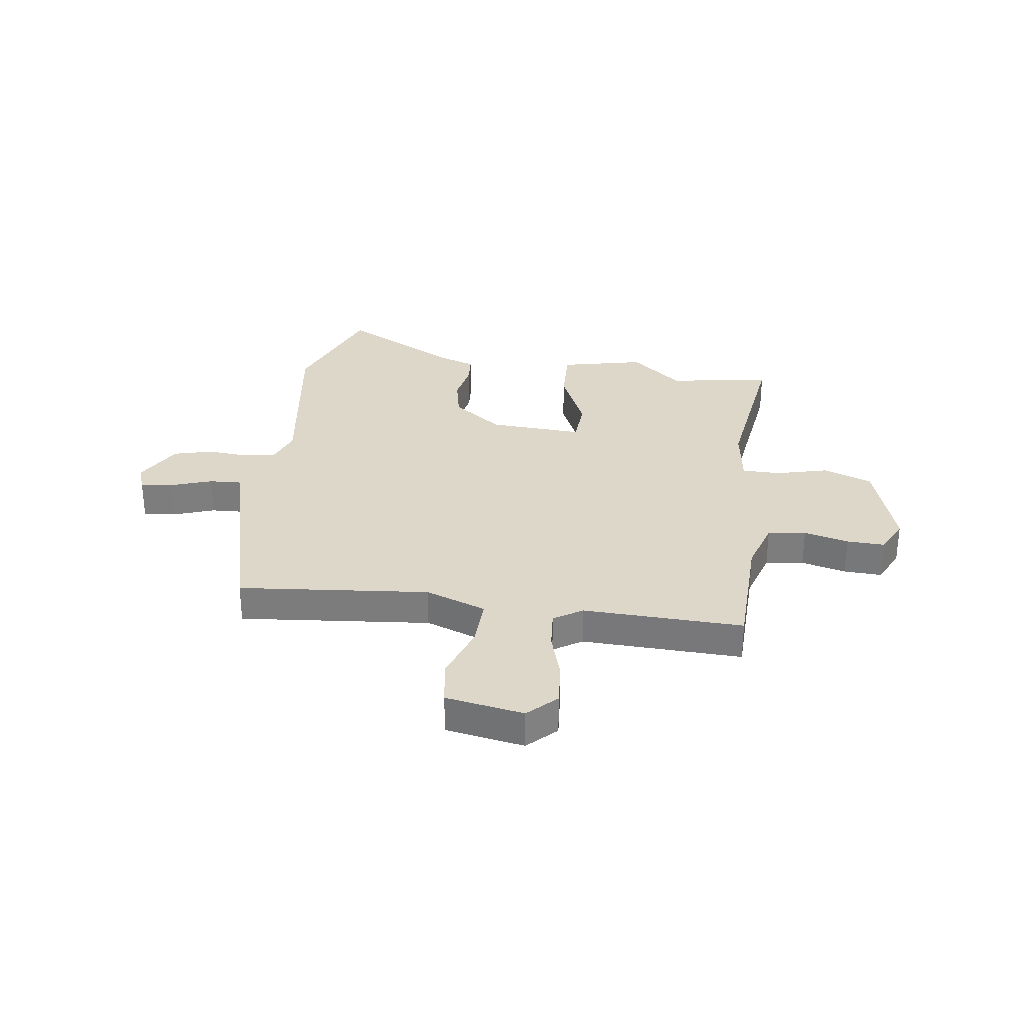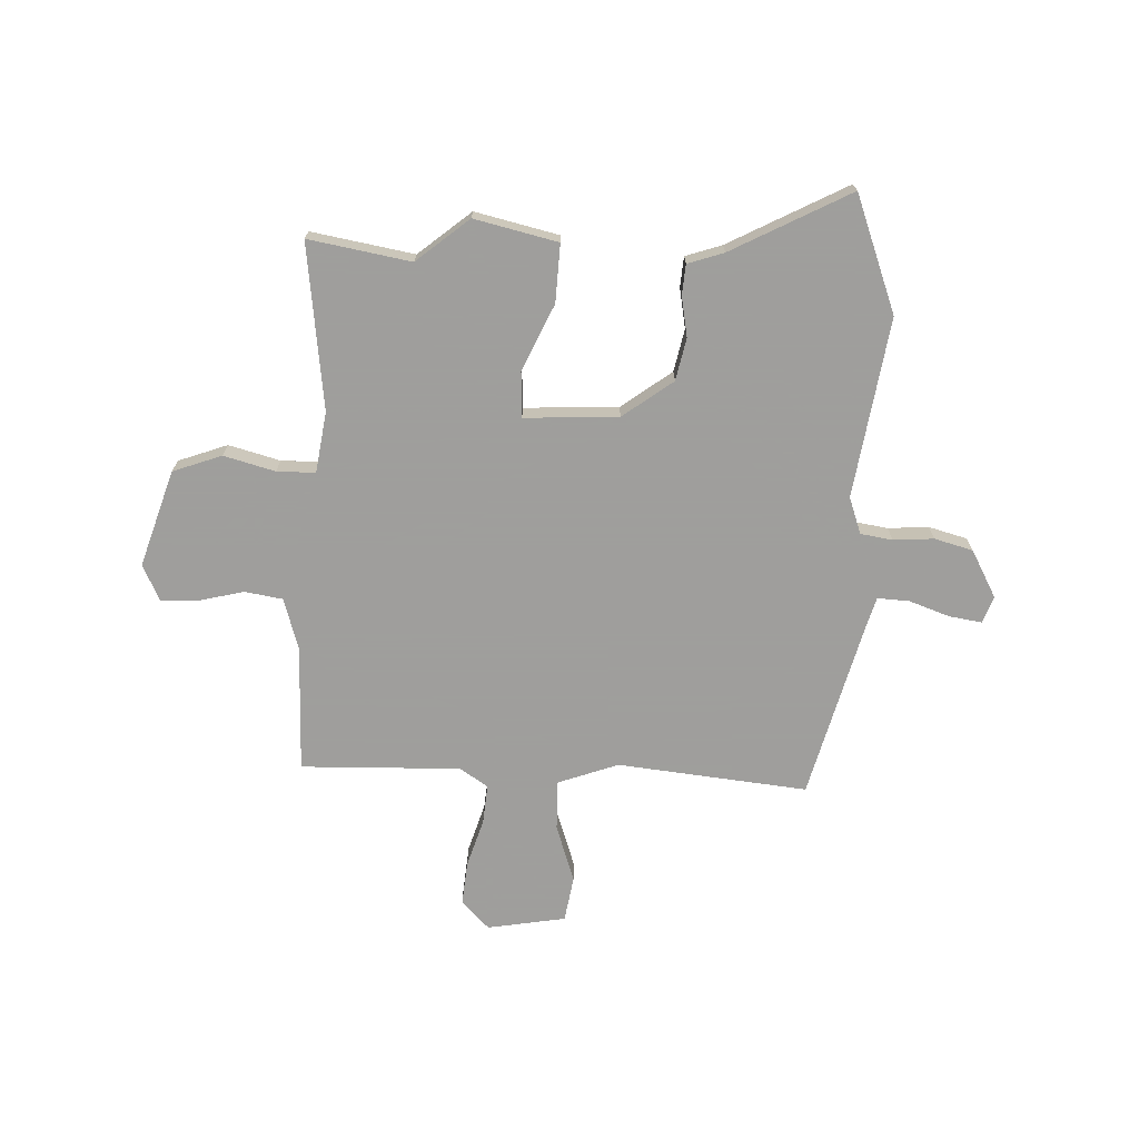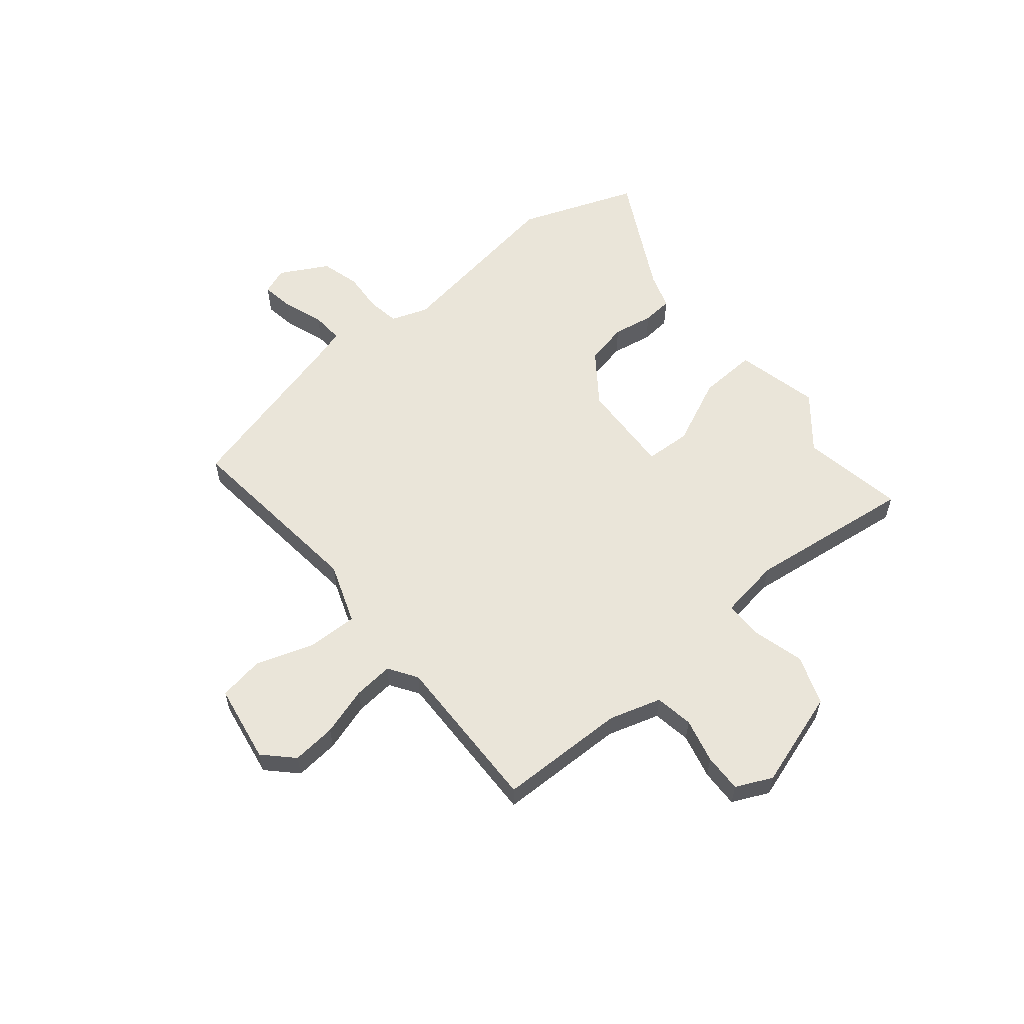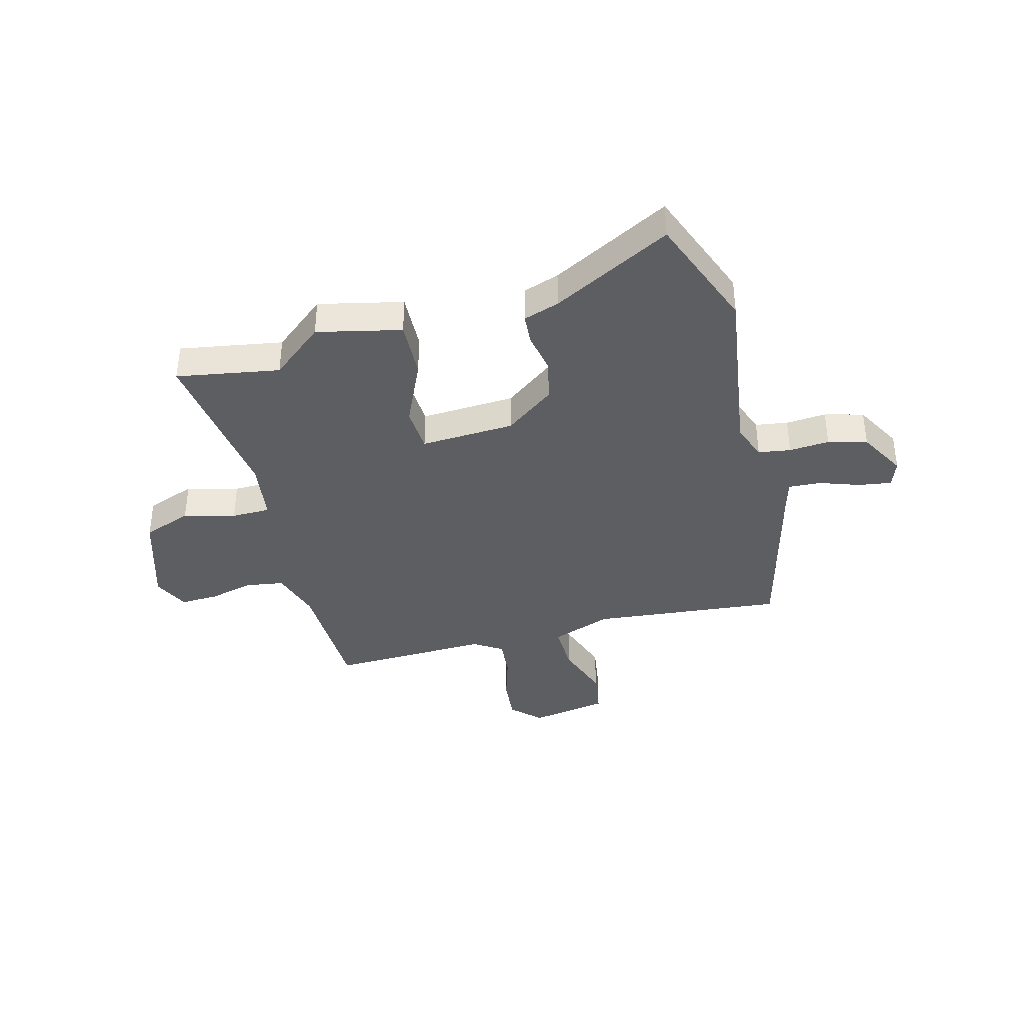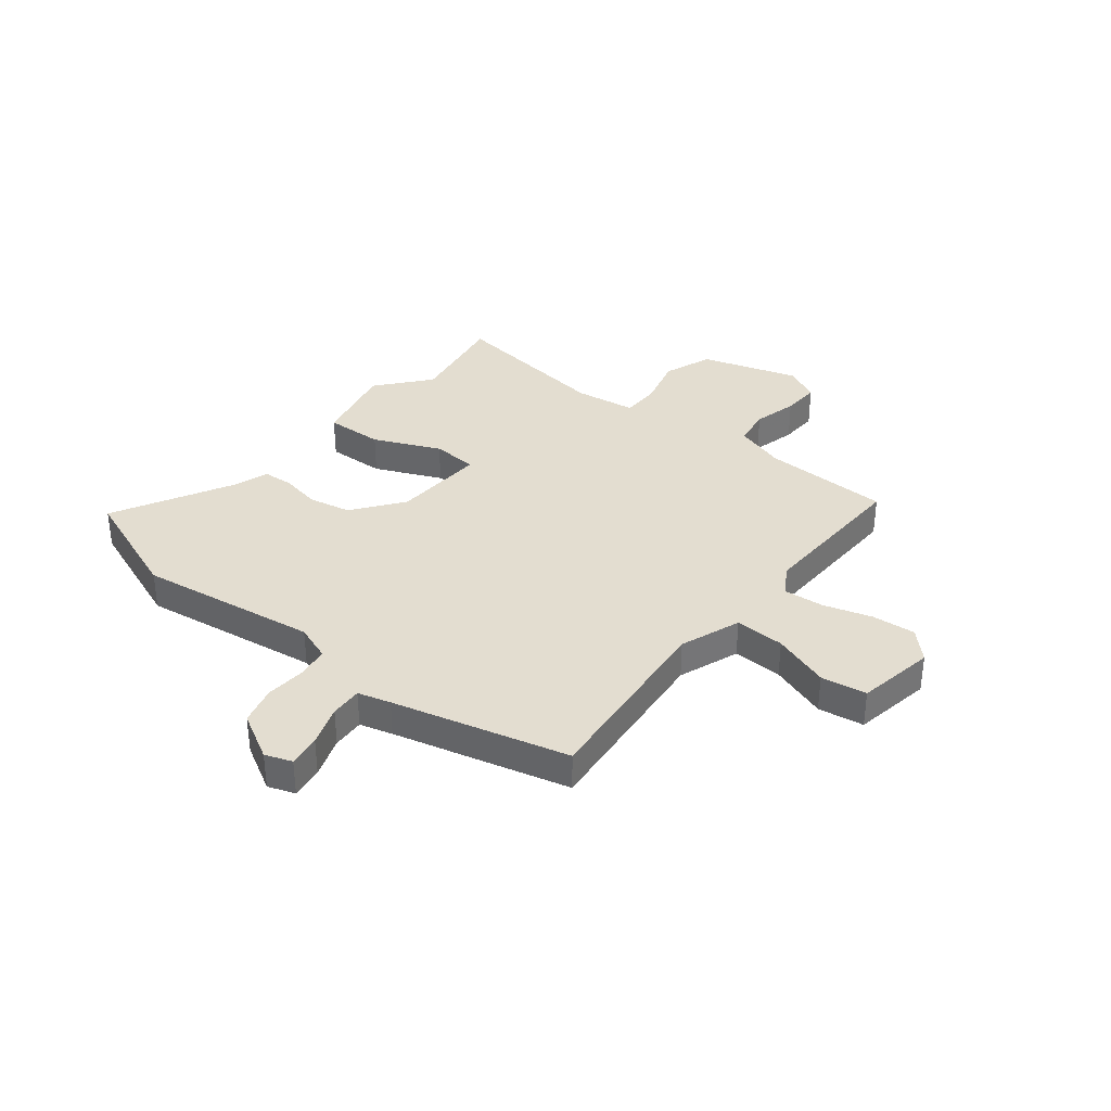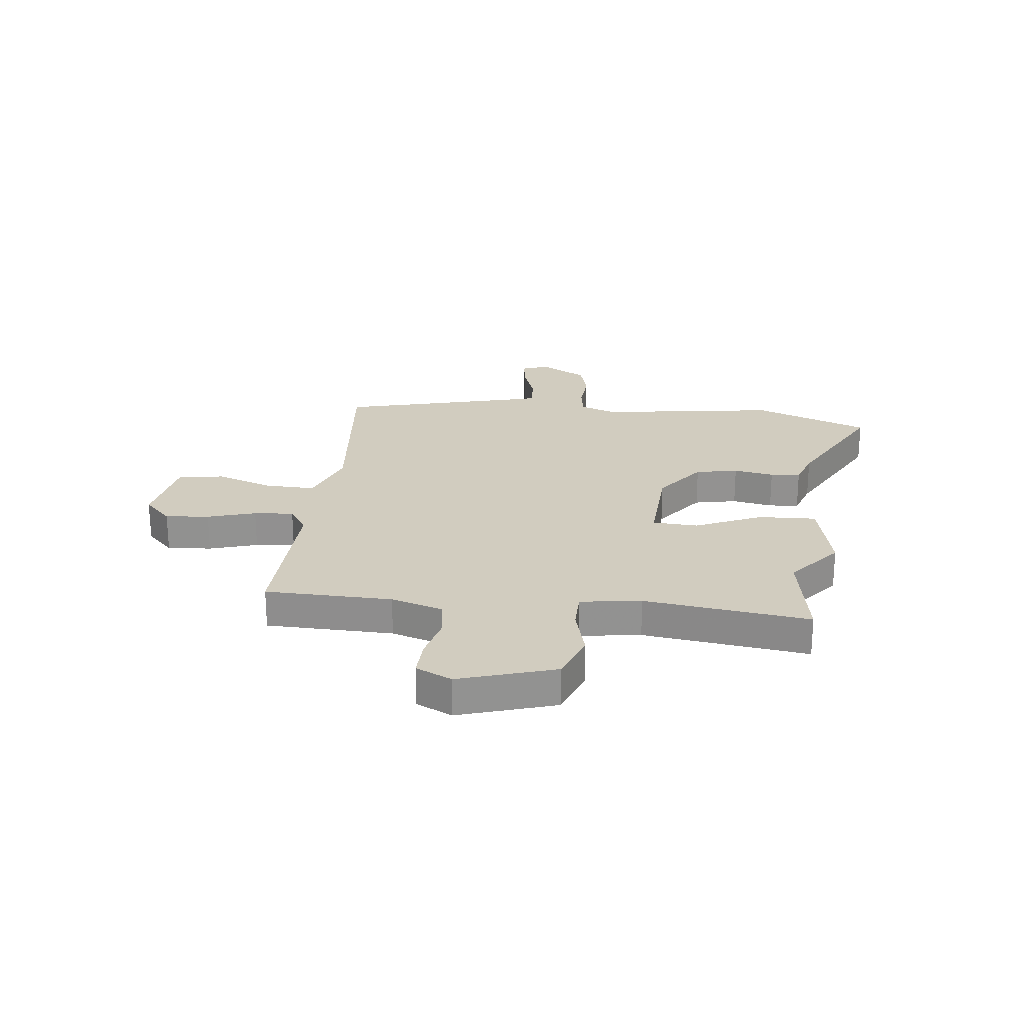
<metadata>
{"format":"obj","ext":"obj","renderer":"f3d","projection":"perspective","resolution":1024,"background":"white","views":[{"elev":30.9,"azim":-172.2,"up":"+Y"},{"elev":-71.1,"azim":-2.7,"up":"+Y"},{"elev":58.2,"azim":-130.0,"up":"+Y"},{"elev":-38.0,"azim":14.6,"up":"+Y"},{"elev":35.6,"azim":128.5,"up":"+Y"},{"elev":24.0,"azim":-83.7,"up":"+Y"}]}
</metadata>
<code>
v -0.497 0.07 -0.499
v -0.503 0.07 -0.262
v -0.533 0.07 -0.166
v -0.604 0.07 -0.155
v -0.687 0.07 -0.176
v -0.758 0.07 -0.179
v -0.79 0.07 -0.112
v -0.734 0.07 0.068
v -0.643 0.07 0.102
v -0.547 0.07 0.077
v -0.475 0.07 0.078
v -0.459 0.07 0.192
v -0.5 0.07 0.5
v -0.309 0.07 0.468
v -0.212 0.07 0.549
v -0.056 0.07 0.514
v -0.06 0.07 0.406
v -0.115 0.07 0.282
v -0.11 0.07 0.197
v 0.065 0.07 0.207
v 0.158 0.07 0.277
v 0.174 0.07 0.356
v 0.16 0.07 0.431
v 0.164 0.07 0.487
v 0.231 0.07 0.51
v 0.451 0.07 0.628
v 0.534 0.07 0.412
v 0.486 0.07 0.077
v 0.511 0.07 0.009
v 0.571 0.07 0
v 0.646 0.07 0.006
v 0.718 0.07 -0.013
v 0.767 0.07 -0.101
v 0.749 0.07 -0.151
v 0.688 0.07 -0.142
v 0.613 0.07 -0.116
v 0.553 0.07 -0.113
v 0.536 0.07 -0.174
v 0.453 0.07 -0.501
v 0.098 0.07 -0.467
v -0.015 0.07 -0.509
v -0.012 0.07 -0.602
v 0.025 0.07 -0.709
v 0.012 0.07 -0.794
v -0.134 0.07 -0.82
v -0.186 0.07 -0.769
v -0.179 0.07 -0.687
v -0.152 0.07 -0.597
v -0.146 0.07 -0.523
v -0.199 0.07 -0.489
v -0.497 0 -0.499
v -0.503 0 -0.262
v -0.533 0 -0.166
v -0.604 0 -0.155
v -0.687 0 -0.176
v -0.758 0 -0.179
v -0.79 0 -0.112
v -0.734 0 0.068
v -0.643 0 0.102
v -0.547 0 0.077
v -0.475 0 0.078
v -0.459 0 0.192
v -0.5 0 0.5
v -0.309 0 0.468
v -0.212 0 0.549
v -0.056 0 0.514
v -0.06 0 0.406
v -0.115 0 0.282
v -0.11 0 0.197
v 0.065 0 0.207
v 0.158 0 0.277
v 0.174 0 0.356
v 0.16 0 0.431
v 0.164 0 0.487
v 0.231 0 0.51
v 0.451 0 0.628
v 0.534 0 0.412
v 0.486 0 0.077
v 0.511 0 0.009
v 0.571 0 0
v 0.646 0 0.006
v 0.718 0 -0.013
v 0.767 0 -0.101
v 0.749 0 -0.151
v 0.688 0 -0.142
v 0.613 0 -0.116
v 0.553 0 -0.113
v 0.536 0 -0.174
v 0.453 0 -0.501
v 0.098 0 -0.467
v -0.015 0 -0.509
v -0.012 0 -0.602
v 0.025 0 -0.709
v 0.012 0 -0.794
v -0.134 0 -0.82
v -0.186 0 -0.769
v -0.179 0 -0.687
v -0.152 0 -0.597
v -0.146 0 -0.523
v -0.199 0 -0.489
f 46 47 48
f 45 46 48
f 44 45 48
f 43 44 48
f 42 43 48
f 41 42 48 49
f 40 41 49 50
f 38 39 40
f 50 1 2
f 40 50 2
f 38 40 2
f 37 38 2
f 34 35 36
f 33 34 36
f 32 33 36
f 31 32 36
f 30 31 36
f 29 30 36 37
f 25 26 27 28
f 28 29 37
f 25 28 37
f 24 25 37
f 23 24 37
f 22 23 37
f 16 17 18
f 15 16 18
f 14 15 18
f 14 18 19
f 13 14 19
f 12 13 19
f 11 12 19
f 8 9 10
f 7 8 10
f 6 7 10
f 5 6 10
f 4 5 10
f 3 4 10 11
f 11 19 20
f 3 11 20
f 2 3 20
f 21 22 37
f 2 20 21 37
f 98 97 96
f 98 96 95
f 98 95 94
f 98 94 93
f 98 93 92
f 99 98 92 91
f 100 99 91 90
f 90 89 88
f 52 51 100
f 52 100 90
f 52 90 88
f 52 88 87
f 86 85 84
f 86 84 83
f 86 83 82
f 86 82 81
f 86 81 80
f 87 86 80 79
f 78 77 76 75
f 87 79 78
f 87 78 75
f 87 75 74
f 87 74 73
f 87 73 72
f 68 67 66
f 68 66 65
f 68 65 64
f 69 68 64
f 69 64 63
f 69 63 62
f 69 62 61
f 60 59 58
f 60 58 57
f 60 57 56
f 60 56 55
f 60 55 54
f 61 60 54 53
f 70 69 61
f 70 61 53
f 70 53 52
f 87 72 71
f 87 71 70 52
f 1 51 52 2
f 2 52 53 3
f 3 53 54 4
f 4 54 55 5
f 5 55 56 6
f 6 56 57 7
f 7 57 58 8
f 8 58 59 9
f 9 59 60 10
f 10 60 61 11
f 11 61 62 12
f 12 62 63 13
f 13 63 64 14
f 14 64 65 15
f 15 65 66 16
f 16 66 67 17
f 17 67 68 18
f 18 68 69 19
f 19 69 70 20
f 20 70 71 21
f 21 71 72 22
f 22 72 73 23
f 23 73 74 24
f 24 74 75 25
f 25 75 76 26
f 26 76 77 27
f 27 77 78 28
f 28 78 79 29
f 29 79 80 30
f 30 80 81 31
f 31 81 82 32
f 32 82 83 33
f 33 83 84 34
f 34 84 85 35
f 35 85 86 36
f 36 86 87 37
f 37 87 88 38
f 38 88 89 39
f 39 89 90 40
f 40 90 91 41
f 41 91 92 42
f 42 92 93 43
f 43 93 94 44
f 44 94 95 45
f 45 95 96 46
f 46 96 97 47
f 47 97 98 48
f 48 98 99 49
f 49 99 100 50
f 50 100 51 1

</code>
